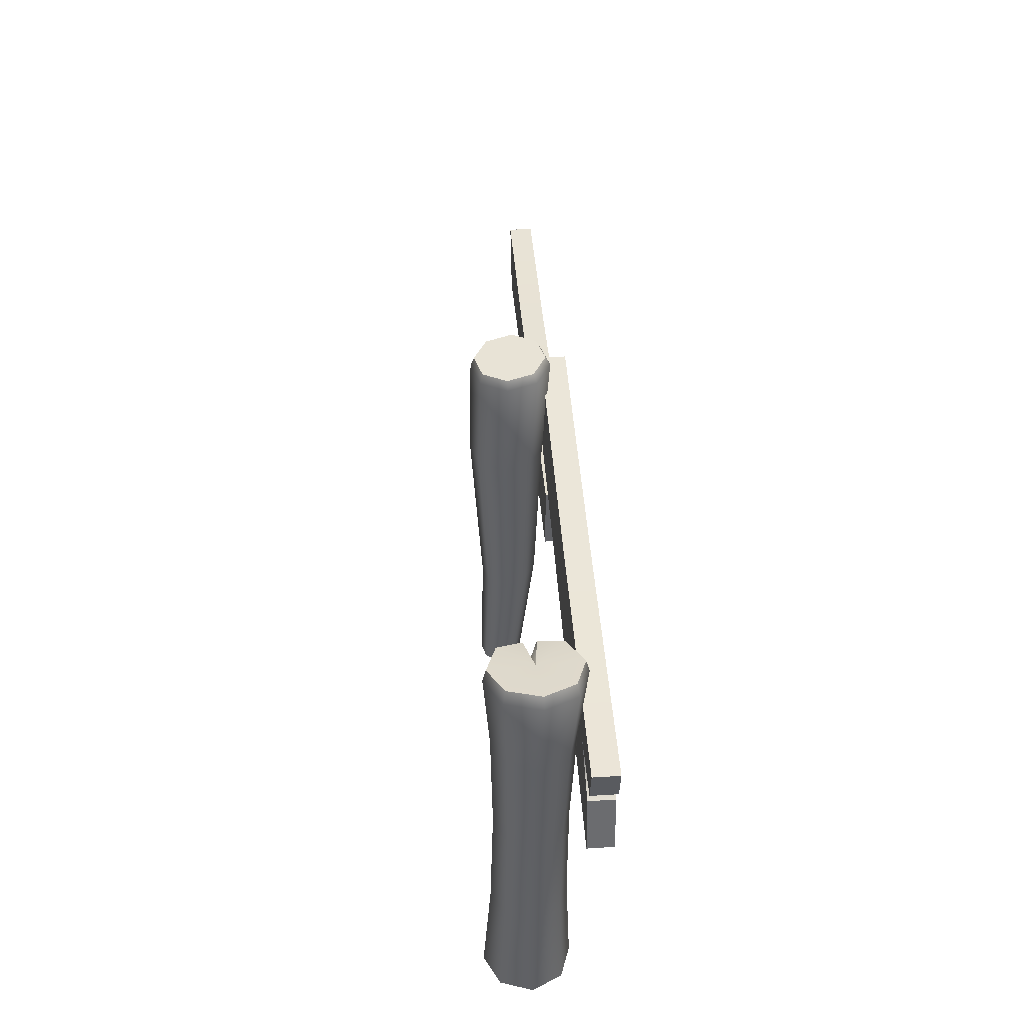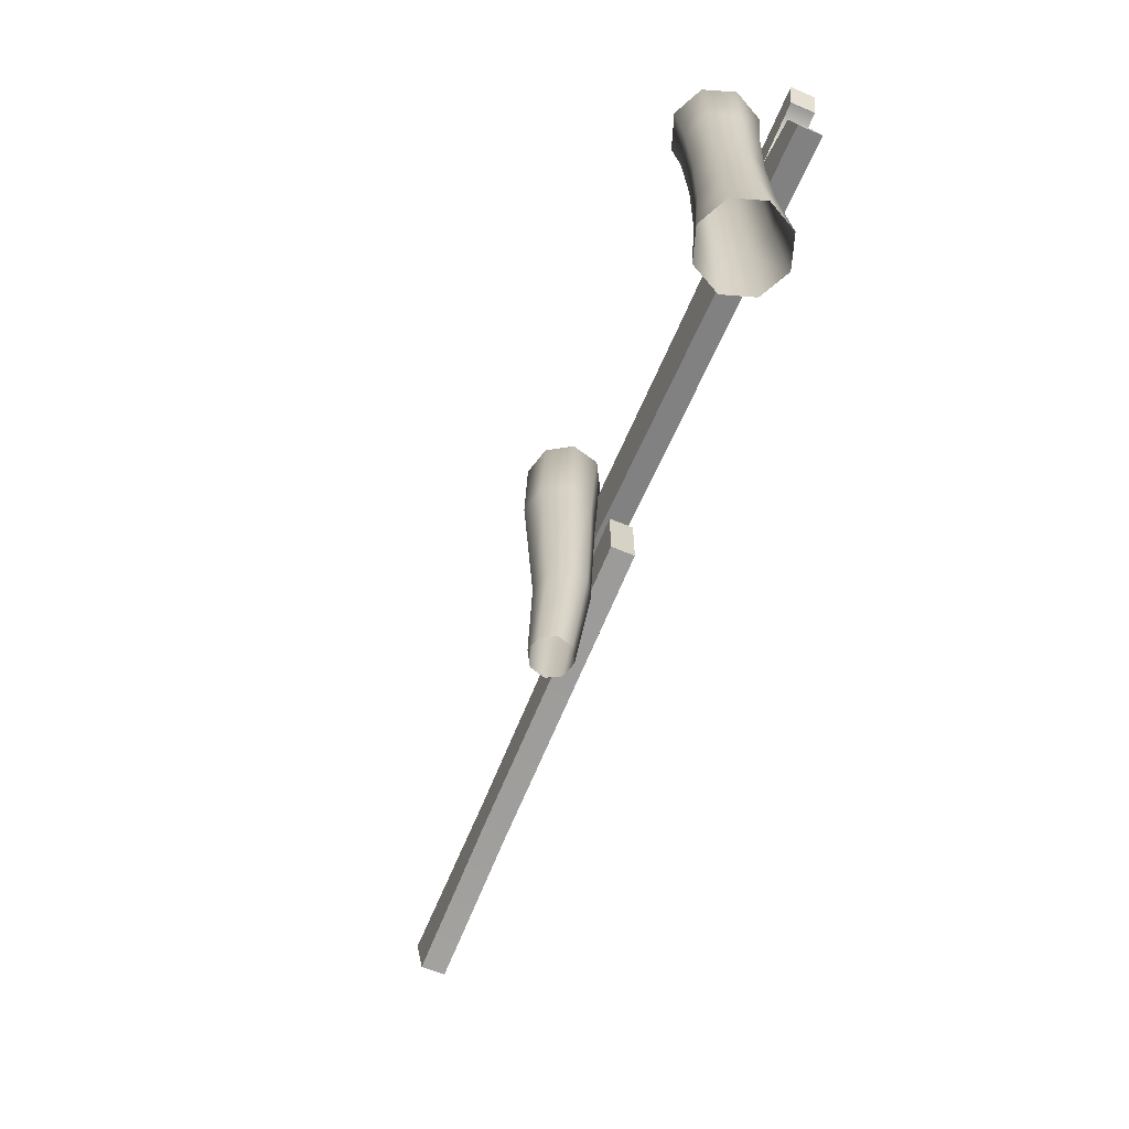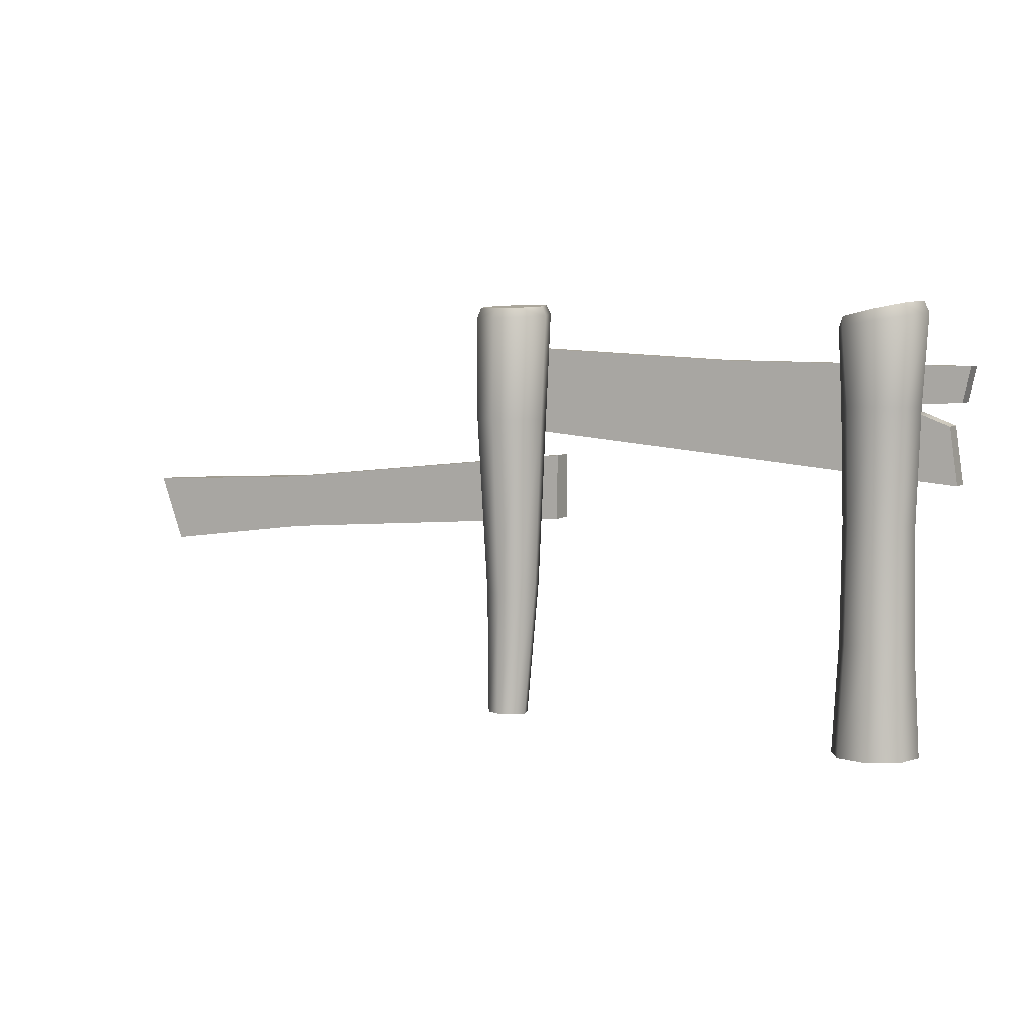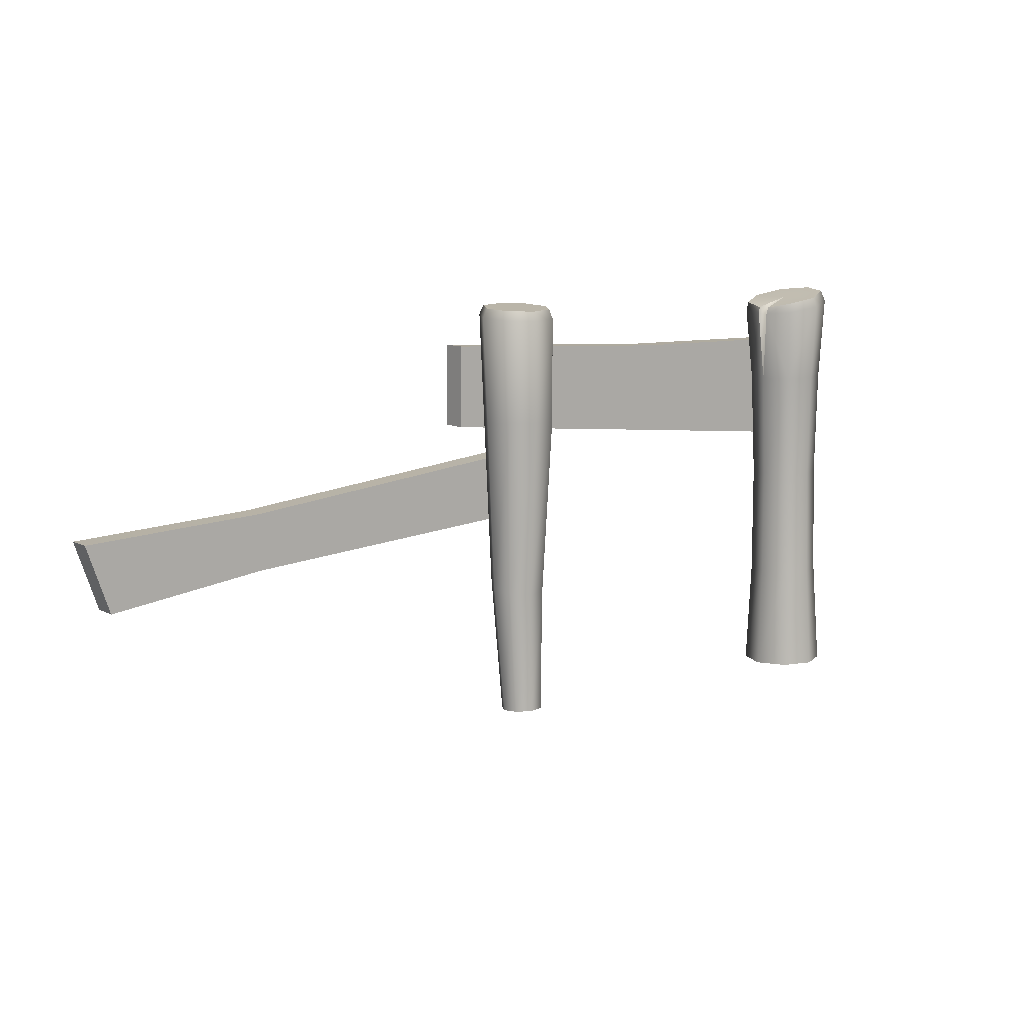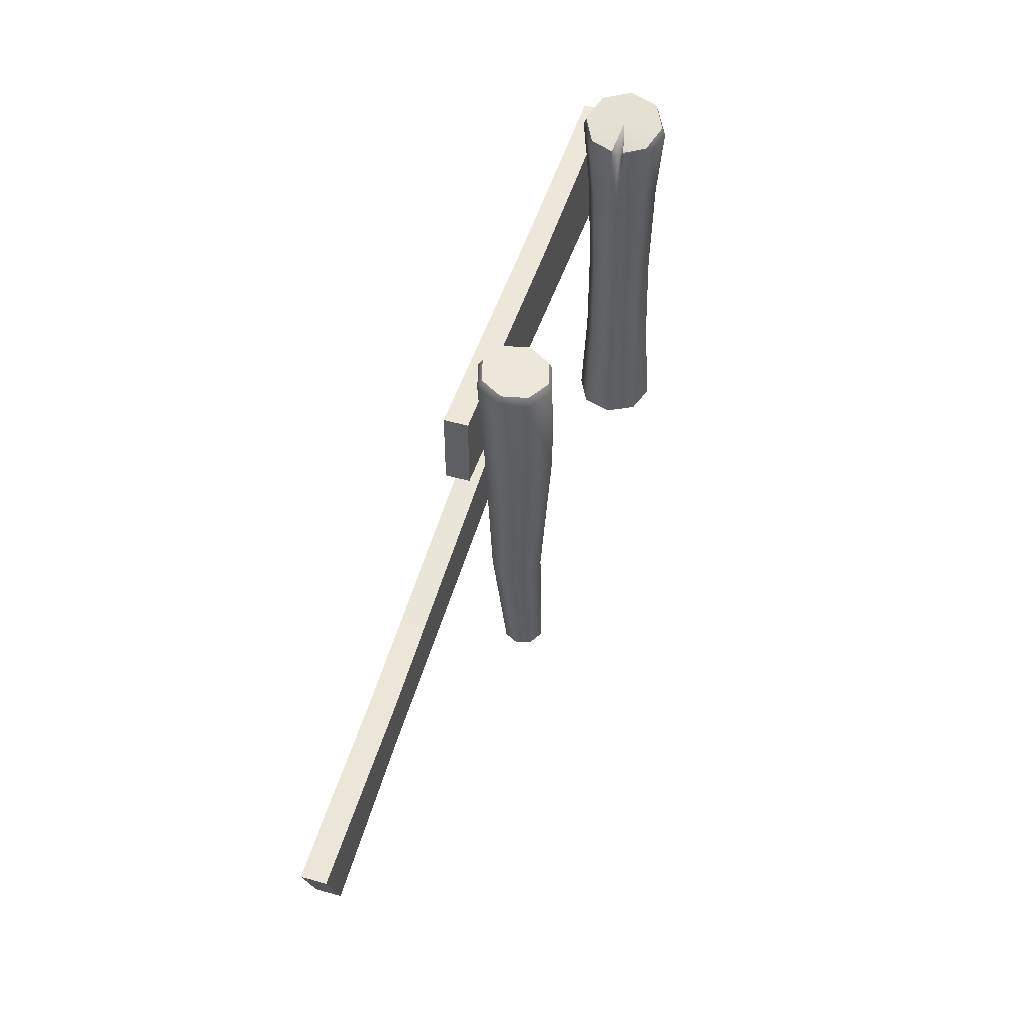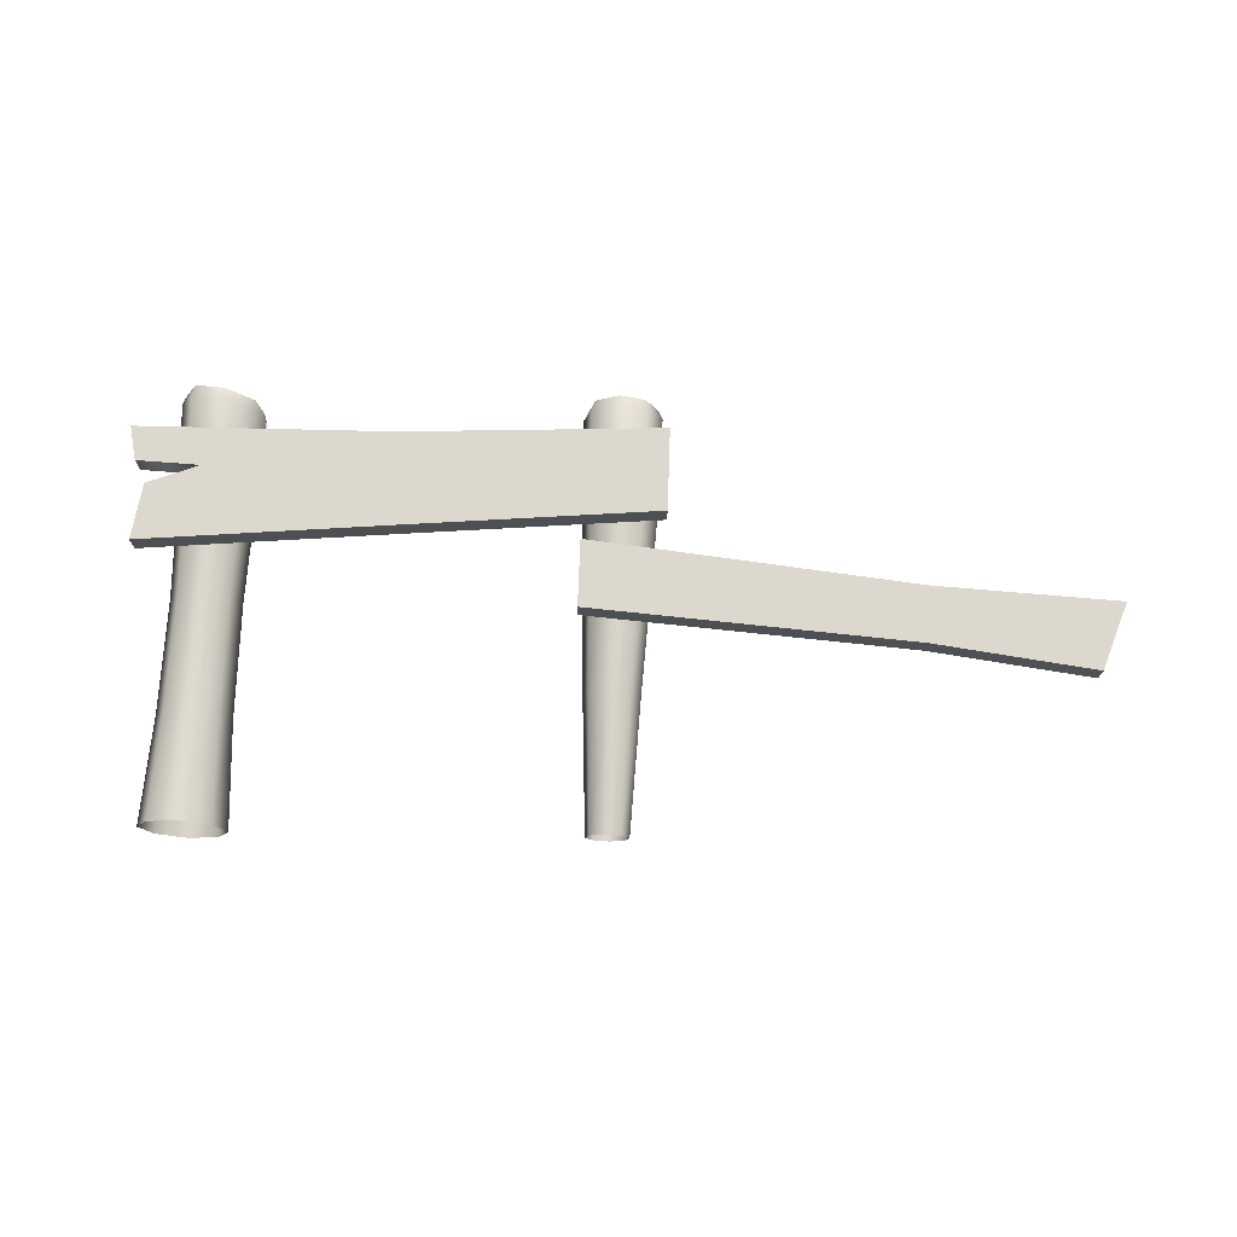
<metadata>
{"format":"obj","ext":"obj","renderer":"f3d","projection":"perspective","resolution":1024,"background":"white","views":[{"elev":44.7,"azim":-94.1,"up":"+Y"},{"elev":-65.8,"azim":-112.9,"up":"+Y"},{"elev":5.4,"azim":-153.8,"up":"+Y"},{"elev":10.4,"azim":141.9,"up":"+Y"},{"elev":51.6,"azim":106.9,"up":"+Y"},{"elev":72.1,"azim":2.3,"up":"+Z"}]}
</metadata>
<code>
g BM_Wood_Fence_02
v -0.8297 -0.02465 -0.1172
v -0.8796 0.2008 -0.07575
v -0.89 -0.02484 -0.08733
v -0.8279 0.2009 -0.1014
v -0.8979 0.2 -0.02113
v -0.9114 -0.02569 -0.02359
v -0.766 -0.02523 -0.09581
v -0.7733 0.2004 -0.08302
v -0.7361 -0.02624 -0.03559
v -0.7477 0.1996 -0.03141
v -0.7575 -0.02709 0.02815
v -0.7661 0.1988 0.02321
v -0.8178 -0.02728 0.05806
v -0.8177 0.1987 0.04884
v -0.8815 -0.0267 0.03663
v -0.8723 0.1992 0.03047
v -0.9114 -0.02569 -0.02359
v -0.8979 0.2 -0.02113
v -0.8694 0.4371 0.03179
v -0.894 0.4379 -0.01783
v -0.8169 0.4366 0.04945
v -0.7672 0.4367 0.02481
v -0.7496 0.4374 -0.02771
v -0.7742 0.4383 -0.07734
v -0.8267 0.4387 -0.095
v -0.8764 0.4386 -0.07035
v -0.894 0.4379 -0.01783
v -0.8816 0.6713 -0.07157
v -0.8271 0.6715 -0.09865
v -0.901 0.6705 -0.01387
v -0.8739 0.6696 0.04065
v -0.8162 0.6691 0.06005
v -0.7617 0.6692 0.03297
v -0.7423 0.67 -0.02473
v -0.7694 0.6709 -0.07925
v -0.8893 0.8494 -0.07854
v -0.8264 0.8395 -0.1105
v -0.9116 0.8541 -0.0104
v -0.8136 0.8367 0.07676
v -0.8802 0.8474 0.05391
v -0.901 0.6705 -0.01387
v -0.9116 0.8541 -0.0104
v -0.7507 0.8258 0.04473
v -0.7359 0.8237 -0.0109
v -0.7597 0.8278 -0.08772
v -0.8218 0.8611 -0.1041
v -0.8804 0.8736 -0.07422
v -0.9012 0.878 -0.01075
v -0.9012 0.878 -0.01075
v -0.872 0.8718 0.04914
v -0.8099 0.8585 0.07037
v -0.7513 0.846 0.04051
v -0.7401 0.8376 -0.009457
v -0.7375 0.8241 -0.0347
v -0.7598 0.8478 -0.08285
v -0.7419 0.838 -0.03514
v -0.8218 0.8611 -0.1041
v -0.8159 0.8598 -0.01685
v -0.8804 0.8736 -0.07422
v -0.9012 0.878 -0.01075
v -0.872 0.8718 0.04914
v -0.8099 0.8585 0.07037
v -0.7513 0.846 0.04051
v -0.7401 0.8376 -0.009457
v -0.7598 0.8478 -0.08285
v -0.7419 0.838 -0.03514
v -0.7359 0.8237 -0.0109
v -0.7602 0.8184 -0.02128
v -0.7423 0.67 -0.02473
v -0.7375 0.8241 -0.0347
v -0.7401 0.8376 -0.009457
v -0.7419 0.838 -0.03514
v -0.8159 0.8598 -0.01685
v 0.0876 0.787 0.06598
v -0.4534 0.7577 0.1172
v -0.4534 0.7577 0.06598
v 0.0876 0.787 0.1172
v -0.9779 0.7491 0.06598
v -0.9779 0.7491 0.1172
v -0.4345 0.5619 0.1172
v 0.08839 0.6125 0.06598
v -0.4345 0.5619 0.06598
v 0.08839 0.6125 0.1172
v -0.9549 0.5108 0.1172
v -0.9549 0.5108 0.06598
v -0.9779 0.7491 0.1172
v -0.8311 0.6714 0.1172
v -0.962 0.6764 0.1172
v -0.4534 0.7577 0.1172
v -0.4345 0.5619 0.1172
v 0.08839 0.6125 0.1172
v 0.0876 0.787 0.1172
v -0.9381 0.6292 0.1172
v -0.9549 0.5108 0.1172
v -0.962 0.6764 0.1172
v -0.9779 0.7491 0.06598
v -0.9779 0.7491 0.1172
v -0.962 0.6764 0.06598
v -0.4534 0.7577 0.06598
v -0.962 0.6764 0.06598
v -0.8311 0.6714 0.06598
v -0.9779 0.7491 0.06598
v -0.4345 0.5619 0.06598
v 0.08839 0.6125 0.06598
v 0.0876 0.787 0.06598
v -0.9381 0.6292 0.06598
v -0.9549 0.5108 0.06598
v -0.962 0.6764 0.1172
v -0.8311 0.6714 0.06598
v -0.962 0.6764 0.06598
v -0.8311 0.6714 0.1172
v -0.9381 0.6292 0.1172
v -0.9549 0.5108 0.06598
v -0.9381 0.6292 0.06598
v -0.9549 0.5108 0.1172
v -0.8311 0.6714 0.1172
v -0.9381 0.6292 0.06598
v -0.8311 0.6714 0.06598
v -0.9381 0.6292 0.1172
v 0.0876 0.787 0.06598
v 0.08839 0.6125 0.1172
v 0.0876 0.787 0.1172
v 0.08839 0.6125 0.06598
v 0.9287 0.3202 0.06598
v 0.5943 0.3623 0.1172
v 0.9287 0.3202 0.1172
v 0.5943 0.3623 0.06598
v -0.07824 0.4081 0.06598
v -0.07824 0.4081 0.1172
v 0.596 0.4789 0.1172
v 0.9779 0.4612 0.06598
v 0.9779 0.4612 0.1172
v 0.596 0.4789 0.06598
v -0.07881 0.5476 0.1172
v -0.07881 0.5476 0.06598
v 0.5943 0.3623 0.1172
v 0.9779 0.4612 0.1172
v 0.9287 0.3202 0.1172
v 0.596 0.4789 0.1172
v -0.07824 0.4081 0.1172
v -0.07881 0.5476 0.1172
v -0.07881 0.5476 0.06598
v -0.07824 0.4081 0.1172
v -0.07824 0.4081 0.06598
v -0.07881 0.5476 0.1172
v -0.07824 0.4081 0.06598
v 0.596 0.4789 0.06598
v -0.07881 0.5476 0.06598
v 0.5943 0.3623 0.06598
v 0.9779 0.4612 0.06598
v 0.9287 0.3202 0.06598
v 0.9779 0.4612 0.1172
v 0.9287 0.3202 0.06598
v 0.9287 0.3202 0.1172
v 0.9779 0.4612 0.06598
v 0.001281 -0.00801 -0.07128
v -0.04171 0.254 -0.05433
v -0.03099 -0.008776 -0.06256
v 0.0005381 0.2499 -0.06552
v -0.06391 0.2637 -0.01658
v -0.04763 -0.01062 -0.03362
v -0.05269 0.2735 0.02607
v -0.03888 -0.01247 -0.001394
v 0.03029 -0.008776 -0.05466
v 0.03856 0.254 -0.04397
v 0.03903 -0.01062 -0.02244
v 0.05046 0.2637 -0.001834
v 0.0224 -0.01247 0.006509
v 0.02878 0.2735 0.03658
v -0.009876 -0.01324 0.01523
v -0.01414 0.2775 0.04828
v -0.03888 -0.01247 -0.001394
v -0.05269 0.2735 0.02607
v -0.06627 0.6271 0.03279
v -0.08141 0.6288 -0.02327
v -0.05248 0.6305 -0.07355
v 0.003525 0.6312 -0.08868
v -0.01587 0.6264 0.06172
v -0.06627 0.6271 0.03279
v 0.04022 0.6271 0.04652
v 0.06908 0.6288 -0.003858
v 0.05386 0.6305 -0.05984
v -0.05669 0.8481 -0.0681
v 0.002932 0.8466 -0.08409
v -0.08769 0.8517 -0.01468
v -0.07167 0.8553 0.04516
v -0.01773 0.8568 0.07615
v -0.07167 0.8553 0.04516
v 0.0423 0.8553 0.05986
v 0.07298 0.8517 0.006038
v 0.05655 0.8481 -0.05349
v 0.002033 0.8665 -0.07712
v -0.05142 0.8678 -0.06278
v -0.07917 0.871 -0.0149
v -0.06479 0.8742 0.0387
v -0.06479 0.8742 0.0387
v -0.01648 0.8755 0.06645
v 0.03729 0.8742 0.05187
v 0.0648 0.871 0.003668
v 0.0501 0.8678 -0.04969
v 0.002033 0.8665 -0.07712
v -0.007188 0.871 -0.005615
v -0.05142 0.8678 -0.06278
v -0.07917 0.871 -0.0149
v -0.06479 0.8742 0.0387
v -0.01648 0.8755 0.06645
v 0.03729 0.8742 0.05187
v 0.0648 0.871 0.003668
v 0.0501 0.8678 -0.04969
g BM_Wood_Fence_02_0
f 3 2 1
f 4 1 2
f 2 3 5
f 6 5 3
f 1 4 7
f 8 7 4
f 7 8 9
f 10 9 8
f 9 10 11
f 12 11 10
f 11 12 13
f 14 13 12
f 13 14 15
f 16 15 14
f 15 16 17
f 18 17 16
f 16 19 18
f 20 18 19
f 14 21 16
f 19 16 21
f 12 22 14
f 21 14 22
f 10 23 12
f 22 12 23
f 8 24 10
f 23 10 24
f 24 8 25
f 4 25 8
f 25 4 26
f 2 26 4
f 26 2 27
f 5 27 2
f 26 28 25
f 29 25 28
f 25 29 24
f 27 30 26
f 28 26 30
f 19 31 20
f 21 32 19
f 31 19 32
f 32 21 33
f 22 33 21
f 33 22 34
f 23 34 22
f 34 23 35
f 24 35 23
f 35 24 29
f 28 36 29
f 37 29 36
f 29 37 35
f 30 38 28
f 36 28 38
f 32 39 31
f 40 31 39
f 31 40 41
f 41 20 31
f 42 41 40
f 33 43 32
f 39 32 43
f 34 44 33
f 43 33 44
f 45 35 37
f 37 36 46
f 47 46 36
f 36 38 47
f 48 47 38
f 42 40 49
f 50 49 40
f 40 39 50
f 51 50 39
f 39 43 51
f 52 51 43
f 43 44 52
f 53 52 44
f 45 55 54
f 56 54 55
f 46 55 37
f 45 37 55
f 45 54 35
f 34 35 54
f 59 58 57
f 60 58 59
f 61 58 60
f 62 58 61
f 63 58 62
f 64 58 63
f 57 58 65
f 65 58 66
f 69 68 67
f 70 68 69
f 67 68 71
f 72 68 70
f 71 68 73
f 73 68 72
f 76 75 74
f 77 74 75
f 76 78 75
f 79 75 78
f 82 81 80
f 83 80 81
f 80 84 82
f 85 82 84
f 88 87 86
f 89 86 87
f 89 87 90
f 90 91 89
f 92 89 91
f 93 90 87
f 94 90 93
f 97 96 95
f 98 95 96
f 101 100 99
f 102 99 100
f 99 103 101
f 103 99 104
f 105 104 99
f 106 101 103
f 107 106 103
f 110 109 108
f 111 108 109
f 114 113 112
f 115 112 113
f 118 117 116
f 119 116 117
f 122 121 120
f 123 120 121
f 126 125 124
f 127 124 125
f 127 125 128
f 129 128 125
f 132 131 130
f 133 130 131
f 130 133 134
f 135 134 133
f 138 137 136
f 139 136 137
f 136 139 140
f 141 140 139
f 144 143 142
f 145 142 143
f 148 147 146
f 149 146 147
f 147 150 149
f 151 149 150
f 154 153 152
f 155 152 153
f 158 157 156
f 159 156 157
f 157 158 160
f 161 160 158
f 160 161 162
f 163 162 161
f 156 159 164
f 165 164 159
f 164 165 166
f 167 166 165
f 166 167 168
f 169 168 167
f 168 169 170
f 171 170 169
f 170 171 172
f 173 172 171
f 162 174 160
f 175 160 174
f 160 175 157
f 176 157 175
f 157 176 159
f 177 159 176
f 159 177 165
f 171 178 173
f 179 173 178
f 169 180 171
f 178 171 180
f 180 169 181
f 167 181 169
f 181 167 182
f 165 182 167
f 182 165 177
f 176 183 177
f 184 177 183
f 177 184 182
f 175 185 176
f 183 176 185
f 185 175 186
f 174 186 175
f 178 187 179
f 188 179 187
f 180 189 178
f 187 178 189
f 181 190 180
f 189 180 190
f 182 191 181
f 190 181 191
f 191 182 184
f 184 183 192
f 193 192 183
f 183 185 193
f 194 193 185
f 185 186 194
f 195 194 186
f 188 187 196
f 197 196 187
f 187 189 197
f 198 197 189
f 189 190 198
f 199 198 190
f 190 191 199
f 200 199 191
f 192 200 184
f 191 184 200
f 203 202 201
f 204 202 203
f 205 202 204
f 206 202 205
f 207 202 206
f 208 202 207
f 209 202 208
f 201 202 209

</code>
